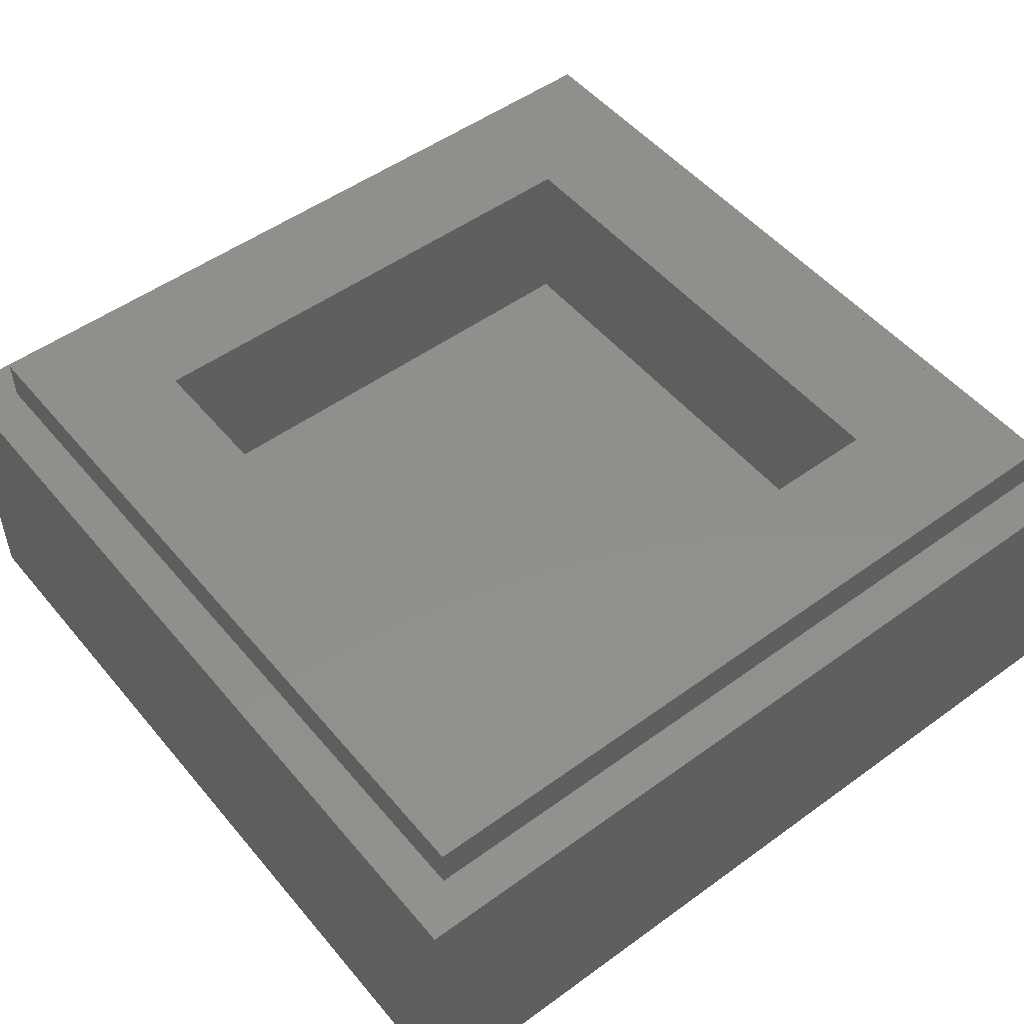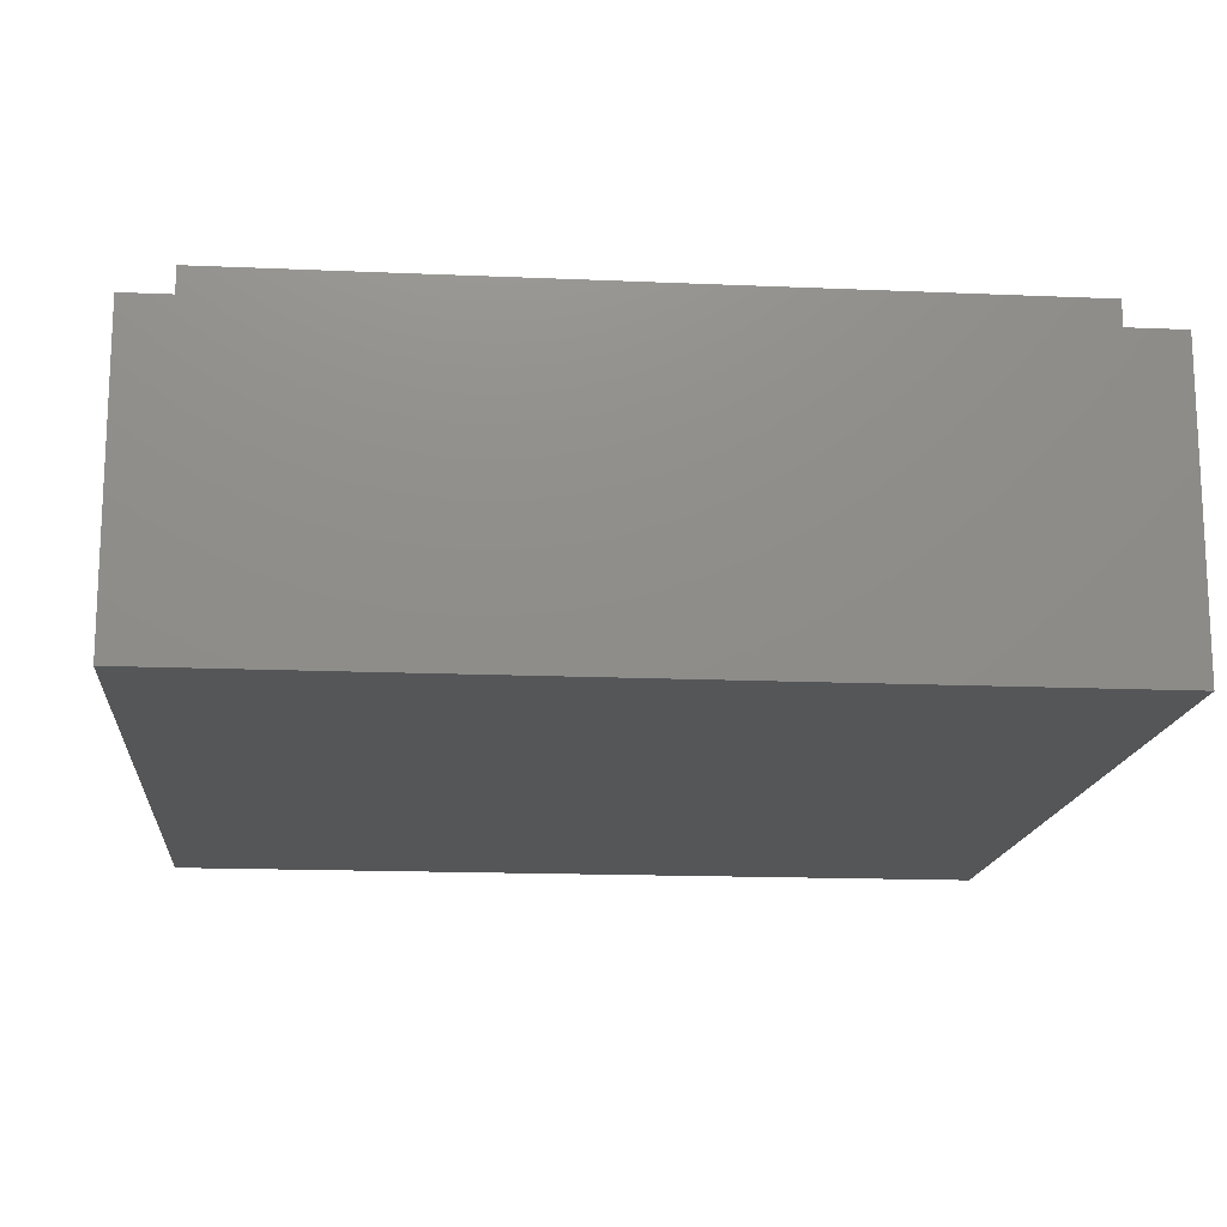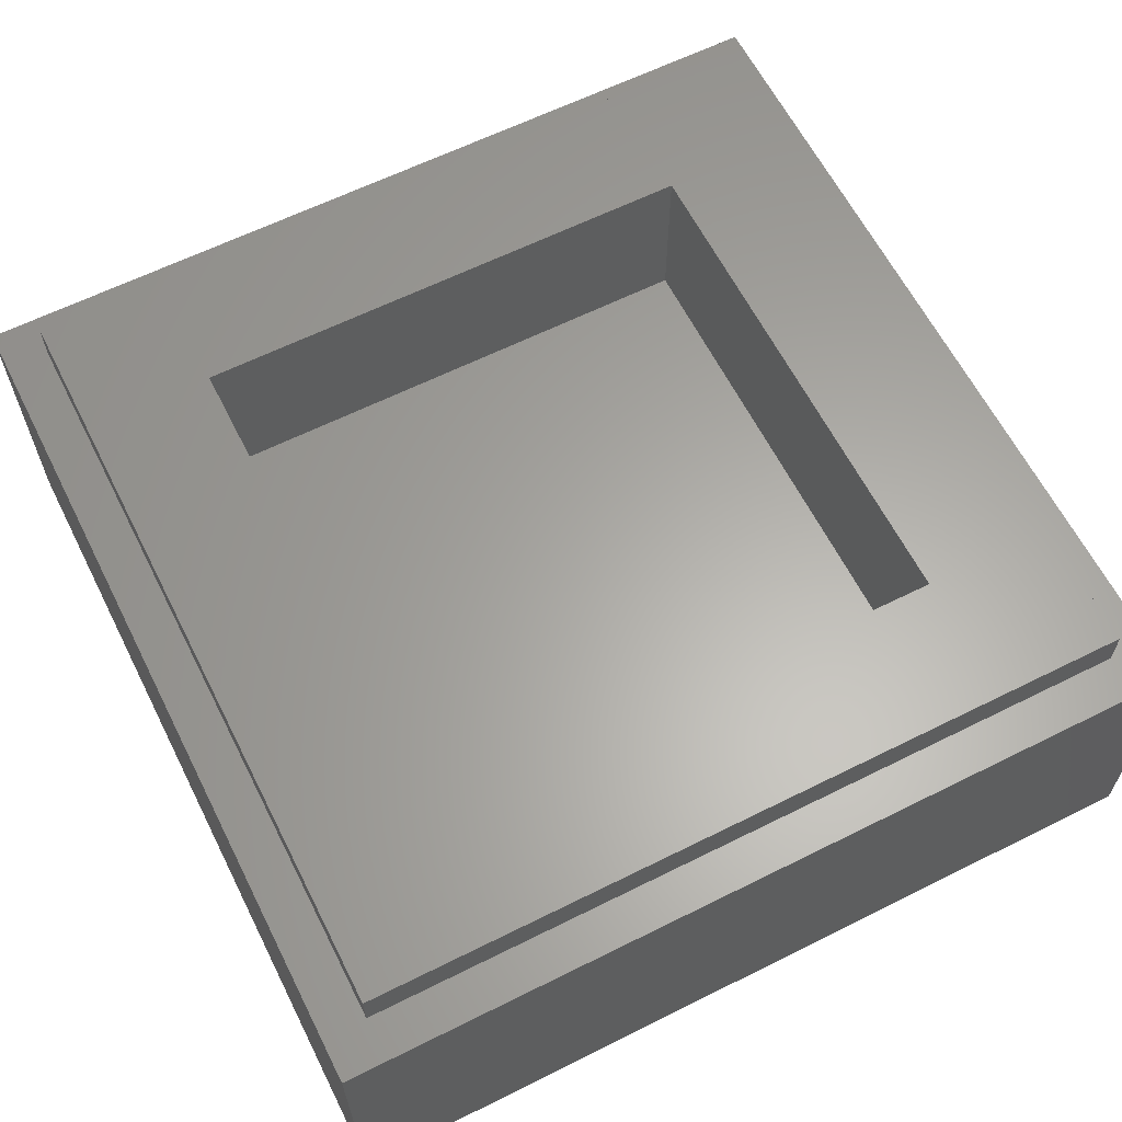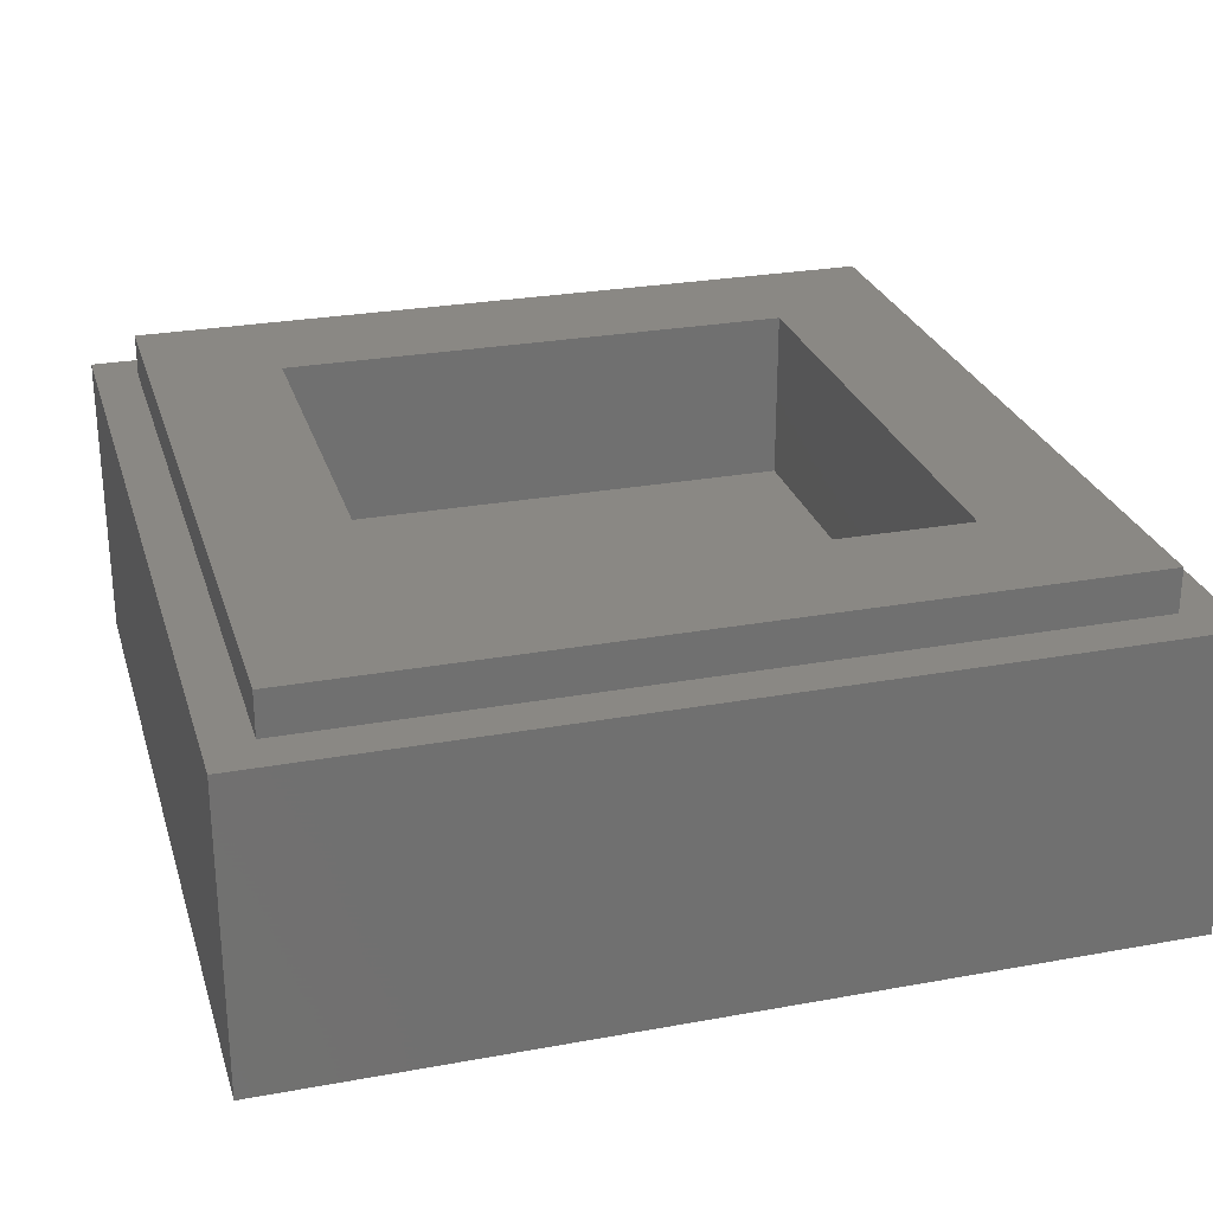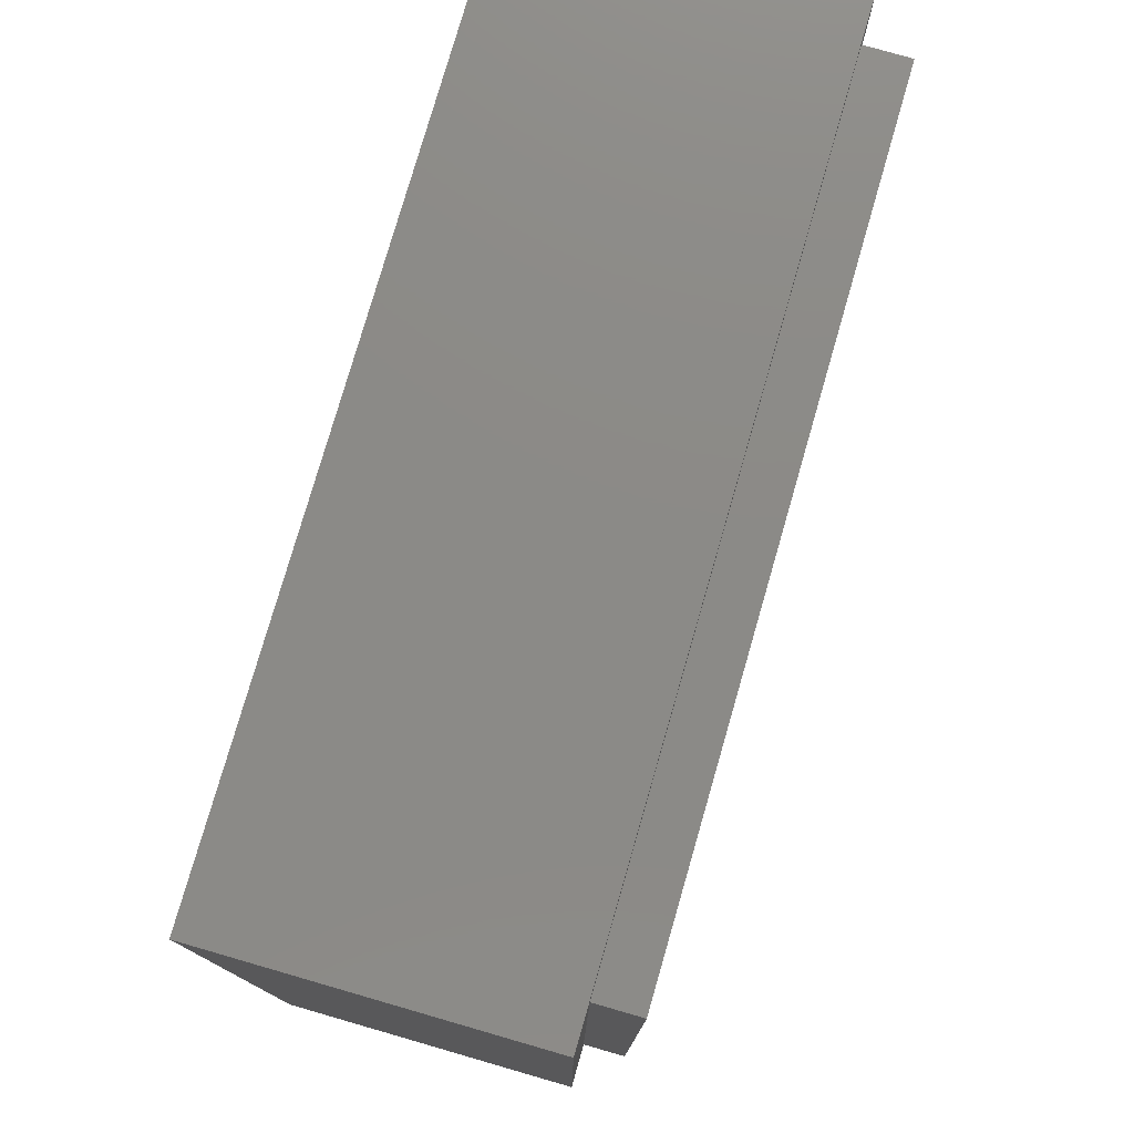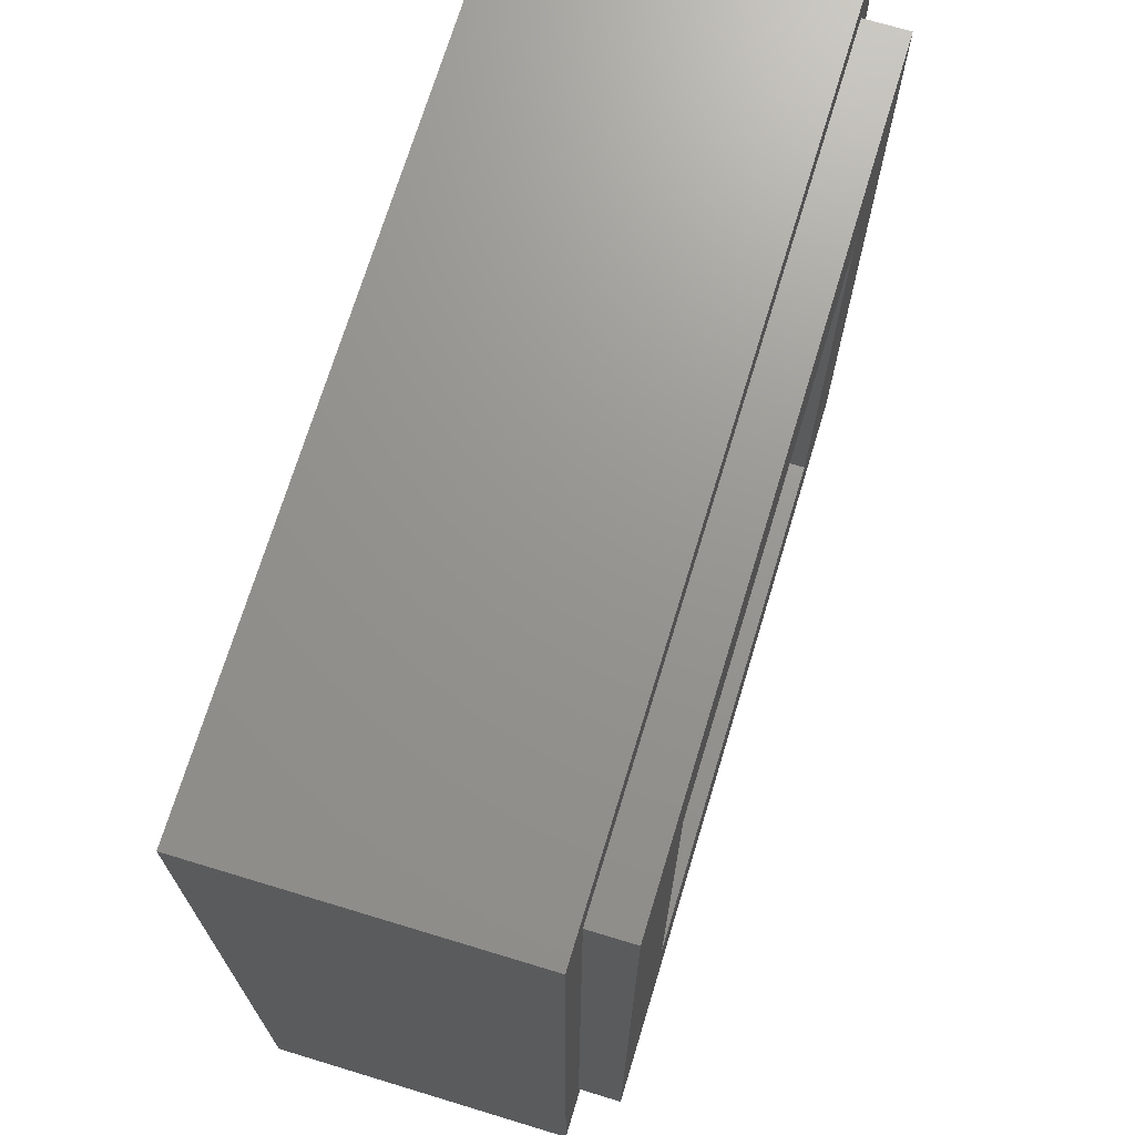
<metadata>
{"format":"stl","ext":"stl","renderer":"f3d","projection":"perspective","resolution":1024,"background":"white","views":[{"elev":50.8,"azim":-38.4,"up":"+Y"},{"elev":-15.7,"azim":174.8,"up":"+Y"},{"elev":62.5,"azim":153.2,"up":"+Y"},{"elev":26.9,"azim":164.2,"up":"+Y"},{"elev":77.8,"azim":106.1,"up":"+Z"},{"elev":70.8,"azim":106.9,"up":"+Z"}]}
</metadata>
<code>
# stl→obj: 78 verts, 152 faces
v 0.4 0 -0.4
v -0.0616 0 -0.36
v -0.1964 0 -0.36
v -0.4 0 -0.4
v -0.36 0 -0.36
v 0.36 0 0.36
v 0.4 0 0.4
v -0.4 0 0.4
v 0.2532 0 0.36
v -0.36 0 -0.008
v 0.1236 0 -0.36
v 0.36 0 -0.3016
v 0.36 0 -0.36
v 0.36 0 -0.1124
v 0.36 0 -0.0056
v -0.36 0 0.36
v -0.23 0 0.36
v -0.0112 0 0.36
v 0.24 0 -0.1572
v 0.24 0 -0.1124
v 0.1908 0 -0.0052
v 0.1236 0 -0.0168
v -0.3312 0 -0.008
v -0.23 0 0.1012
v -0.1276 0 -0.1796
v -0.1236 0 -0.008
v -0.056 0 0.0112
v -0.0356 0 0.0544
v -0.1236 0 0.1012
v 0.0168 0 0.0116
v 0.0784 0 -0.0112
v 0.1288 0 0.1084
v 0.088 0 0.1136
v -0.0828 0 0.246
v -0.0564 0 0.3084
v 0.24 0 -0.3032
v 0.32 0 -0.1572
v 0.24 0 -0.2528
v 0.32 0 -0.2528
v 0.3296 0 0.1588
v 0.3292 0 0.2336
v 0.194 0 0.2332
v 0.204 0 0.1936
v 0.3024 0 0.3036
v 0.194 0 0.1536
v 0.256 0 0.0316
v 0.304 0 0.0888
v 0.1668 0 0.1232
v 0.1668 0 0.264
v -0.088 0 0.178
v 0.0352 0 0.214
v 0.0544 0 0.25
v -0.072 0 0.112
v 0.0544 0 0.1368
v 0.0352 0 0.1728
v -0.1964 0 -0.008
v 0.088 0 0.2736
v 0.1288 0 0.2784
v 0.36 0.32 0.36
v 0.24 0.32 0.24
v -0.24 0.32 0.24
v -0.36 0.32 0.36
v -0.24 0.32 -0.24
v -0.36 0.32 -0.36
v 0.24 0.32 -0.24
v 0.36 0.32 -0.36
v 0.4 0.28 0.4
v 0.36 0.28 0.36
v -0.36 0.28 0.36
v -0.4 0.28 0.4
v -0.36 0.28 -0.36
v -0.4 0.28 -0.4
v 0.36 0.28 -0.36
v 0.4 0.28 -0.4
v -0.24 0.16 0.24
v 0.24 0.16 0.24
v 0.24 0.16 -0.24
v -0.24 0.16 -0.24
f 1 2 3
f 3 4 1
f 3 5 4
f 6 7 8
f 8 9 6
f 4 5 10
f 10 8 4
f 11 2 1
f 12 13 1
f 14 12 1
f 13 11 1
f 14 1 7
f 7 15 14
f 7 6 15
f 8 16 17
f 8 18 9
f 8 17 18
f 8 10 16
f 19 20 21
f 21 22 19
f 3 23 10
f 10 5 3
f 10 24 17
f 17 16 10
f 23 3 2
f 2 25 23
f 26 27 28
f 28 29 26
f 30 31 32
f 32 33 30
f 31 2 11
f 11 22 31
f 34 35 17
f 17 24 34
f 11 13 12
f 12 36 11
f 37 19 38
f 38 39 37
f 14 37 39
f 39 12 14
f 14 20 19
f 19 37 14
f 22 11 38
f 38 19 22
f 12 39 38
f 38 36 12
f 38 11 36
f 14 15 21
f 21 20 14
f 40 41 42
f 42 43 40
f 6 44 41
f 41 40 15
f 15 6 41
f 40 45 46
f 46 47 40
f 40 47 15
f 47 46 15
f 21 46 45
f 45 48 21
f 46 21 15
f 21 32 31
f 31 22 21
f 41 44 49
f 49 42 41
f 34 24 29
f 29 50 34
f 18 35 51
f 51 52 18
f 50 51 35
f 35 34 50
f 53 29 28
f 50 53 54
f 54 55 50
f 53 28 30
f 30 54 53
f 2 31 30
f 30 25 2
f 28 27 30
f 30 27 25
f 56 23 25
f 26 56 25
f 24 56 26
f 26 29 24
f 27 26 25
f 50 29 53
f 24 23 56
f 24 10 23
f 18 17 35
f 43 45 40
f 45 57 33
f 33 48 45
f 48 32 21
f 48 33 32
f 54 30 33
f 54 57 51
f 51 55 54
f 51 50 55
f 57 52 51
f 57 54 33
f 18 52 57
f 45 43 49
f 49 57 45
f 57 58 9
f 9 18 57
f 58 57 49
f 49 44 9
f 9 58 49
f 49 43 42
f 9 44 6
f 59 60 61
f 59 61 62
f 62 61 63
f 62 63 64
f 64 63 65
f 64 65 66
f 66 65 60
f 66 60 59
f 67 68 69
f 67 69 70
f 70 69 71
f 70 71 72
f 72 71 73
f 72 73 74
f 74 73 68
f 74 68 67
f 70 8 7
f 70 7 67
f 72 4 8
f 72 8 70
f 74 1 4
f 74 4 72
f 67 7 1
f 67 1 74
f 75 76 77
f 75 77 78
f 75 61 60
f 75 60 76
f 78 63 61
f 78 61 75
f 77 65 63
f 77 63 78
f 76 60 65
f 76 65 77
f 62 69 68
f 62 68 59
f 64 71 69
f 64 69 62
f 66 73 71
f 66 71 64
f 59 68 73
f 59 73 66

</code>
